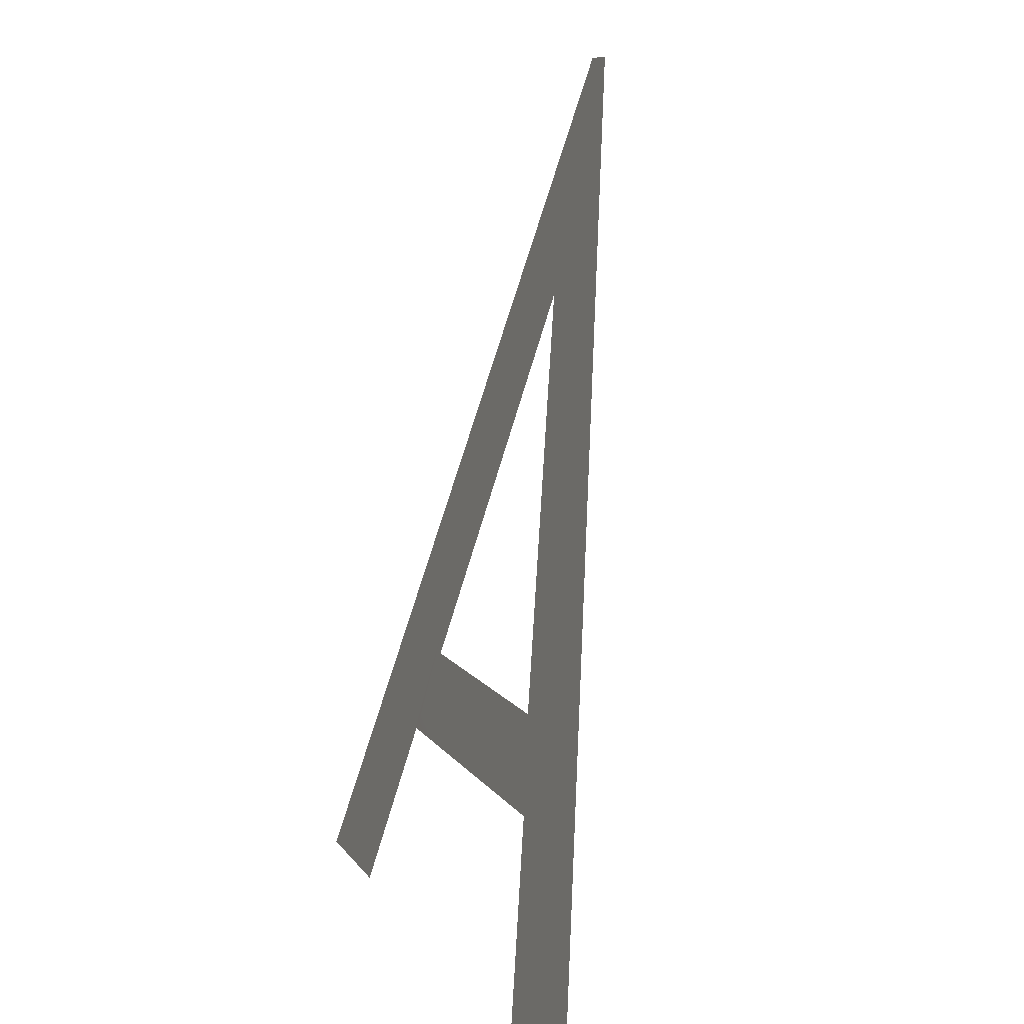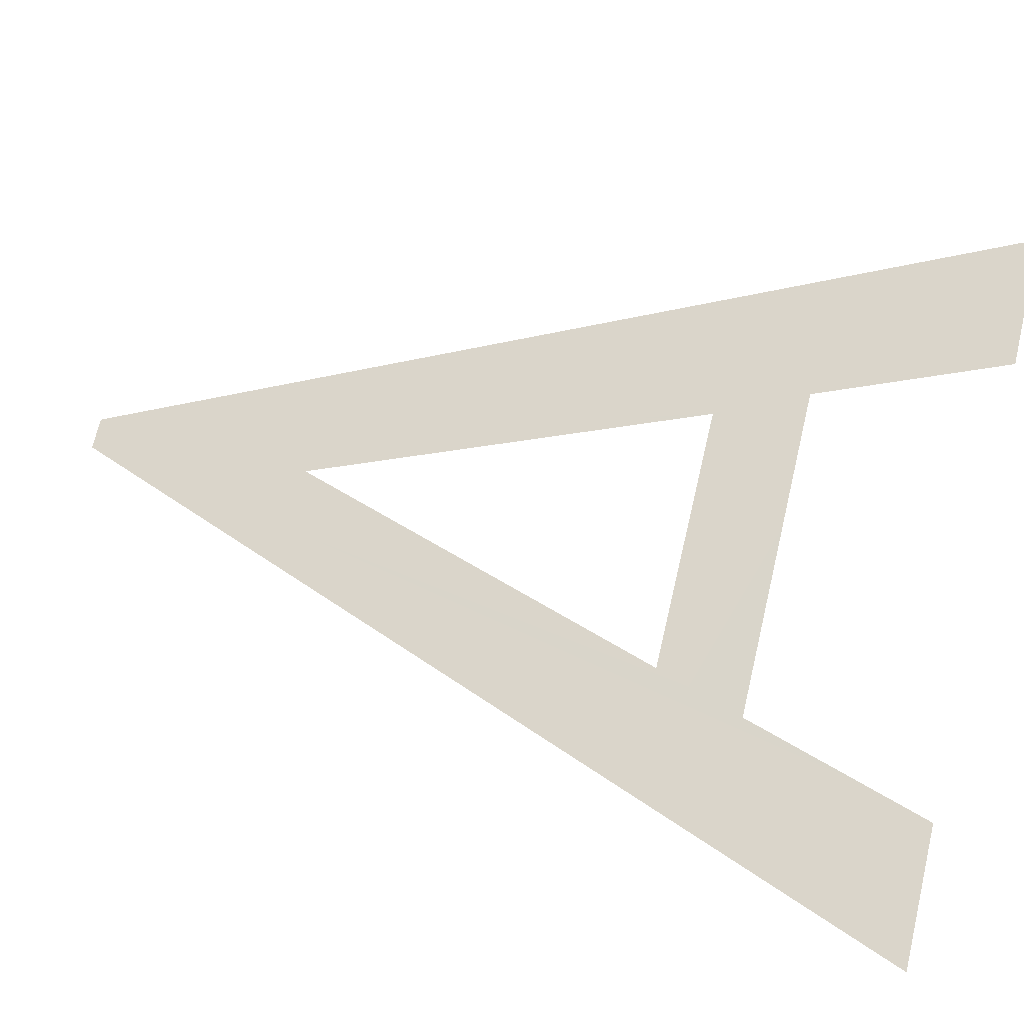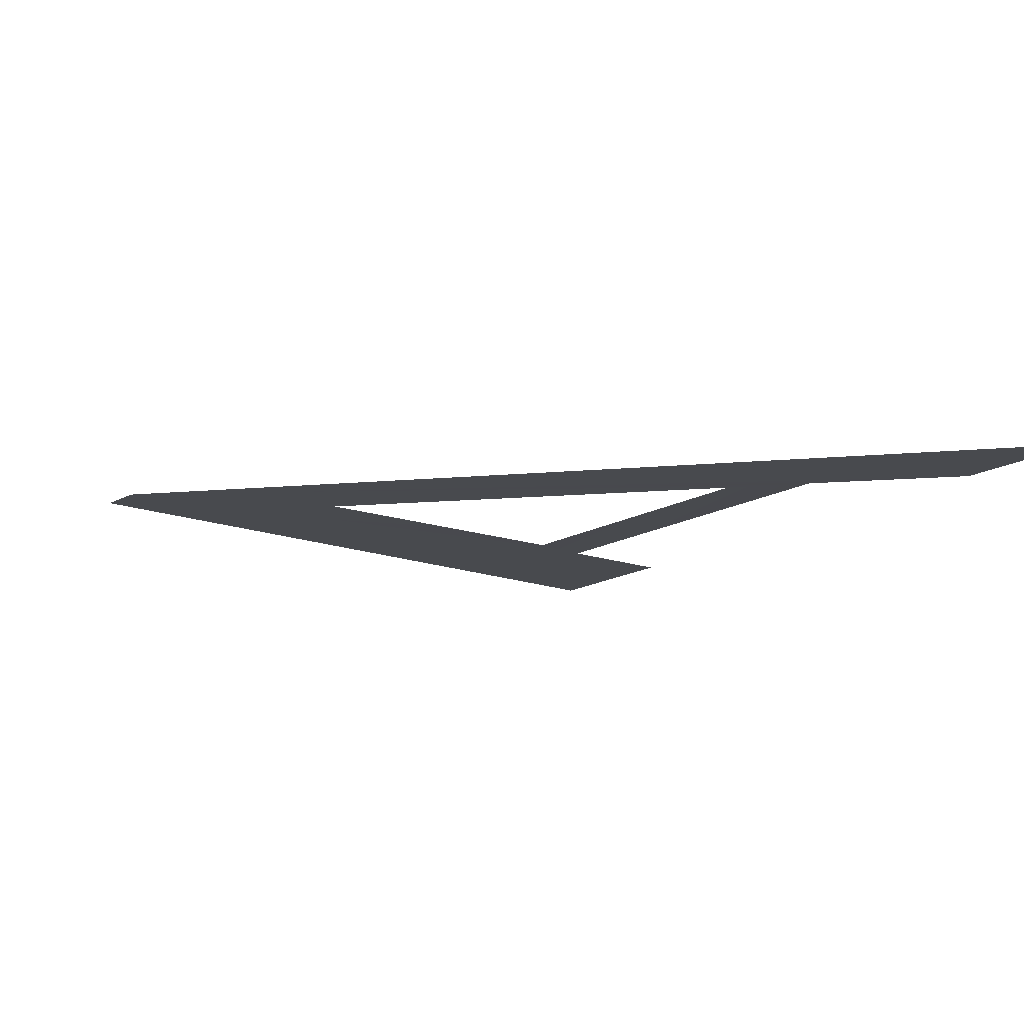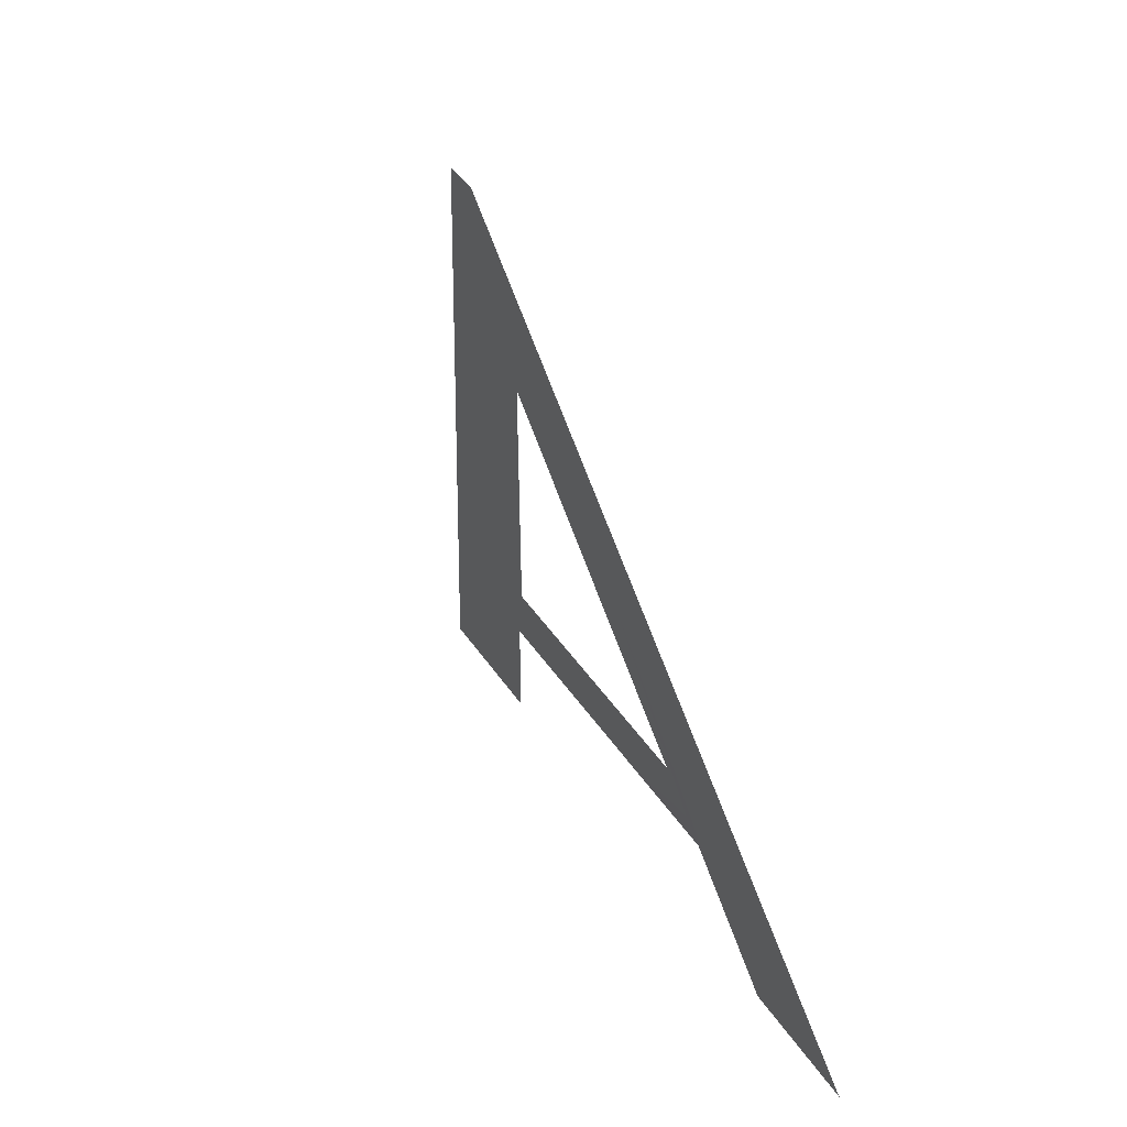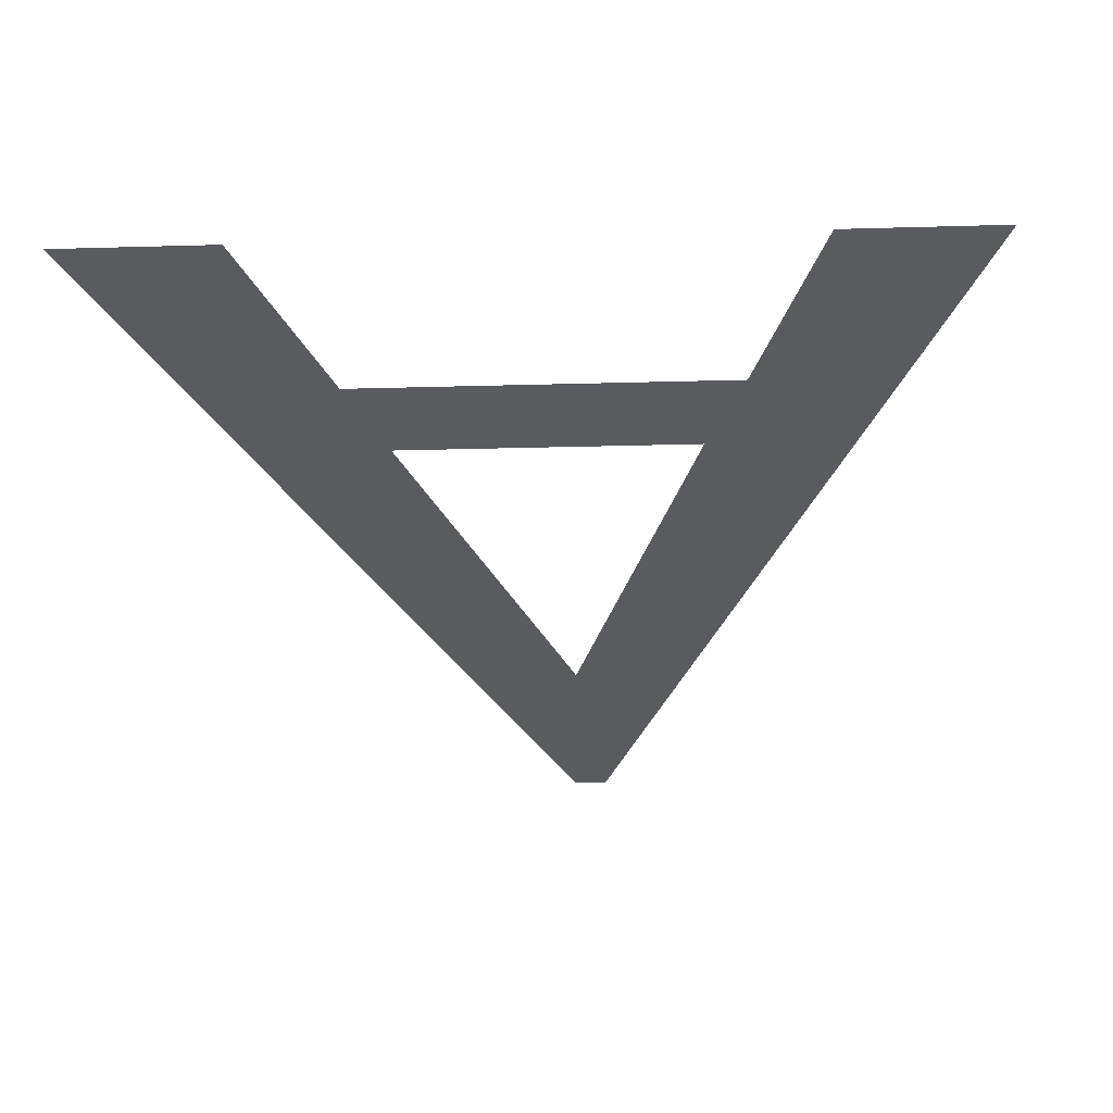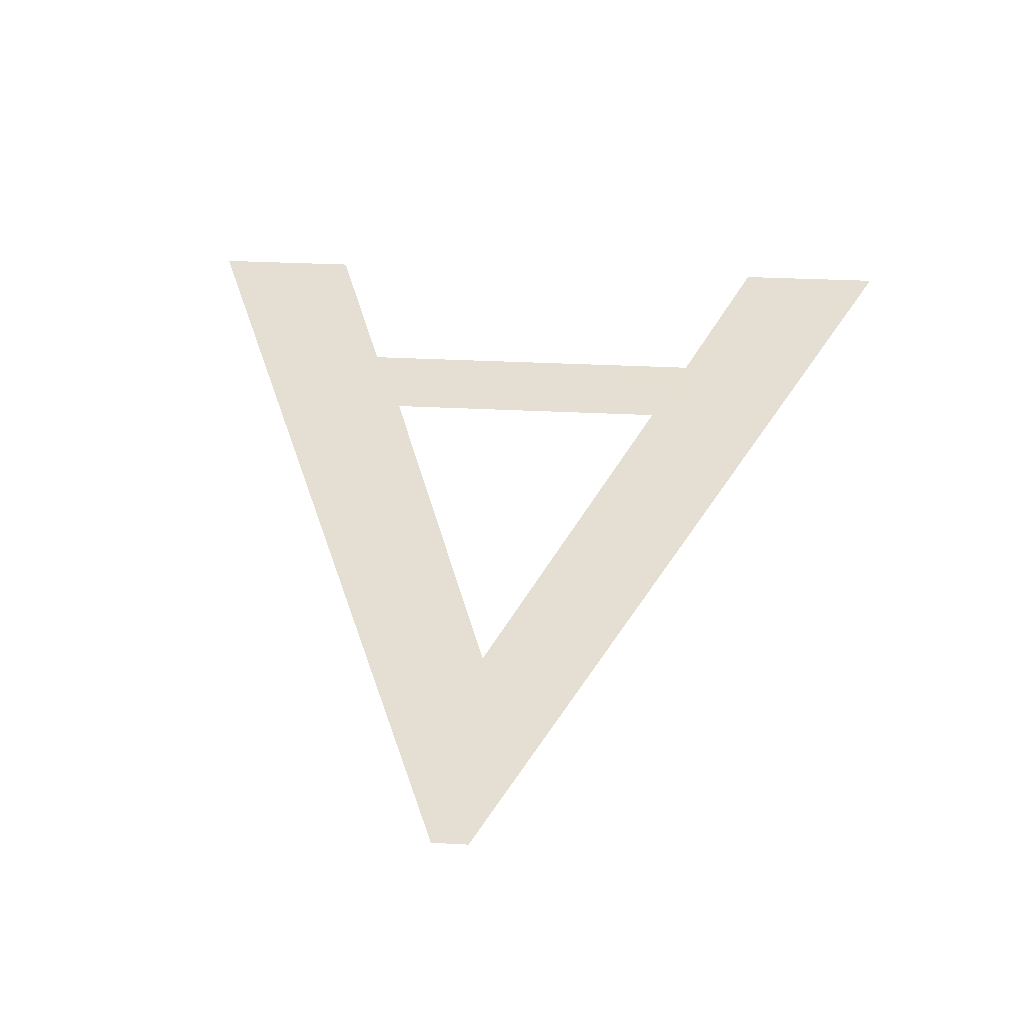
<metadata>
{"format":"obj","ext":"obj","renderer":"f3d","projection":"perspective","resolution":1024,"background":"white","views":[{"elev":9.8,"azim":70.0,"up":"+Y"},{"elev":71.2,"azim":-76.7,"up":"+Z"},{"elev":-18.1,"azim":-133.3,"up":"+Z"},{"elev":43.8,"azim":-121.2,"up":"+Y"},{"elev":-21.2,"azim":3.0,"up":"+Z"},{"elev":26.7,"azim":-175.0,"up":"+Z"}]}
</metadata>
<code>
o #ID2368
v -0.1654 0.3365 0.5095
v -0.1646 0.3358 0.5097
v -0.1651 0.3358 0.5097
v -0.1659 0.3393 0.509
v -0.166 0.3393 0.509
v -0.1655 0.3368 0.5095
v -0.1666 0.3368 0.5095
v -0.1667 0.3365 0.5095
v -0.166 0.3384 0.5092
v -0.1669 0.3358 0.5097
v -0.1675 0.3358 0.5097
f 1 2 3
f 3 2 1
f 4 2 1
f 1 2 4
f 4 1 5
f 5 1 4
f 5 1 6
f 6 1 5
f 6 1 7
f 7 1 6
f 8 7 1
f 1 7 8
f 7 8 5
f 5 8 7
f 7 5 9
f 9 5 7
f 5 6 9
f 9 6 5
f 5 8 10
f 10 8 5
f 5 10 11
f 11 10 5

</code>
